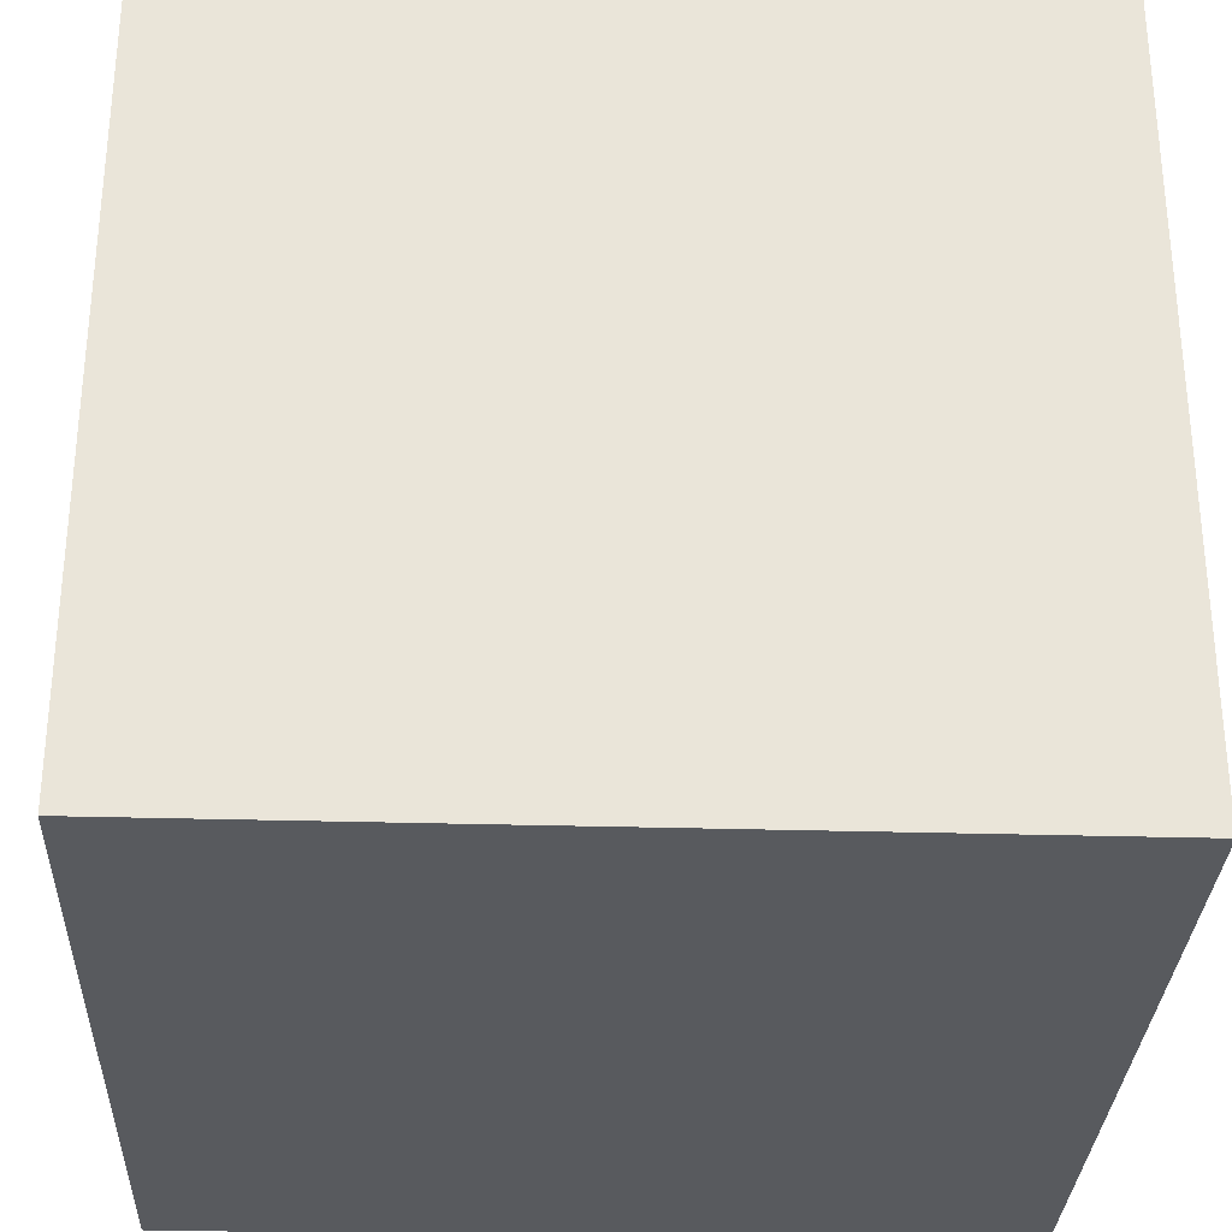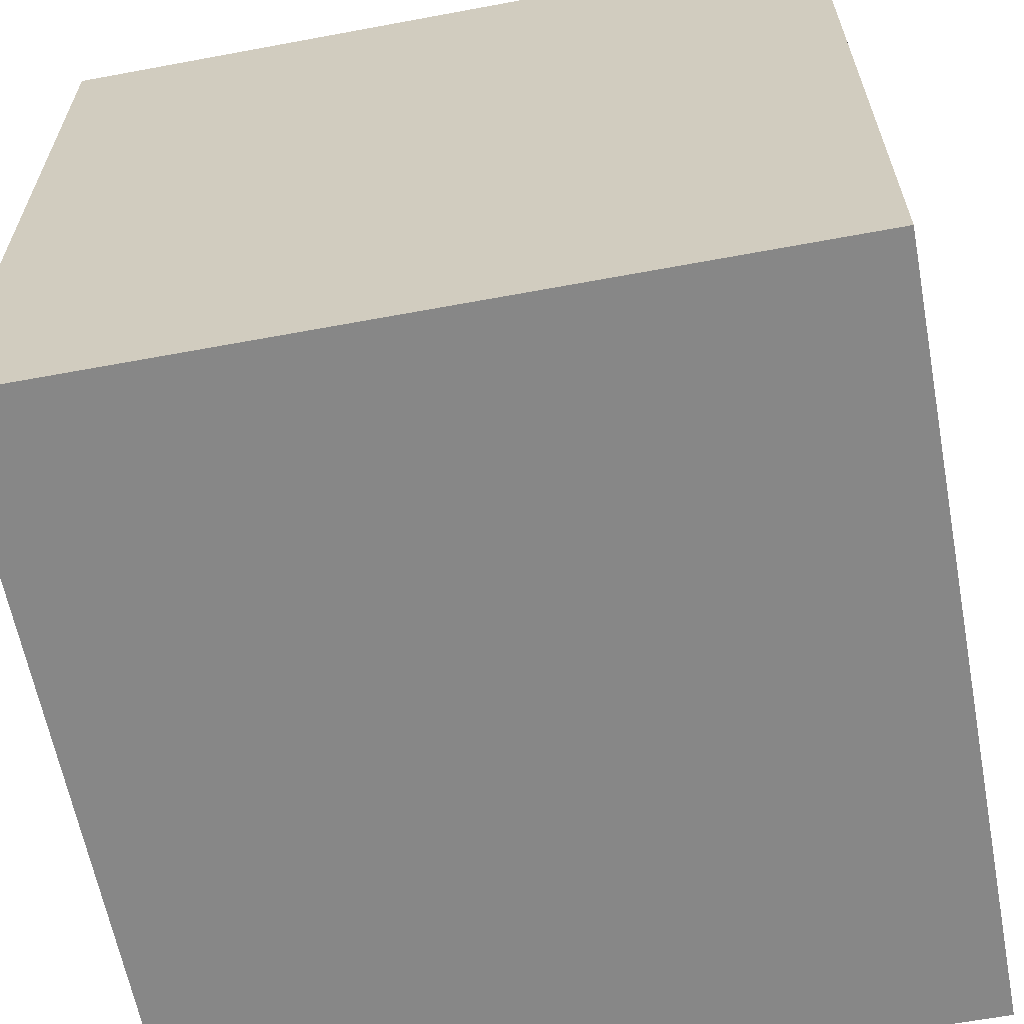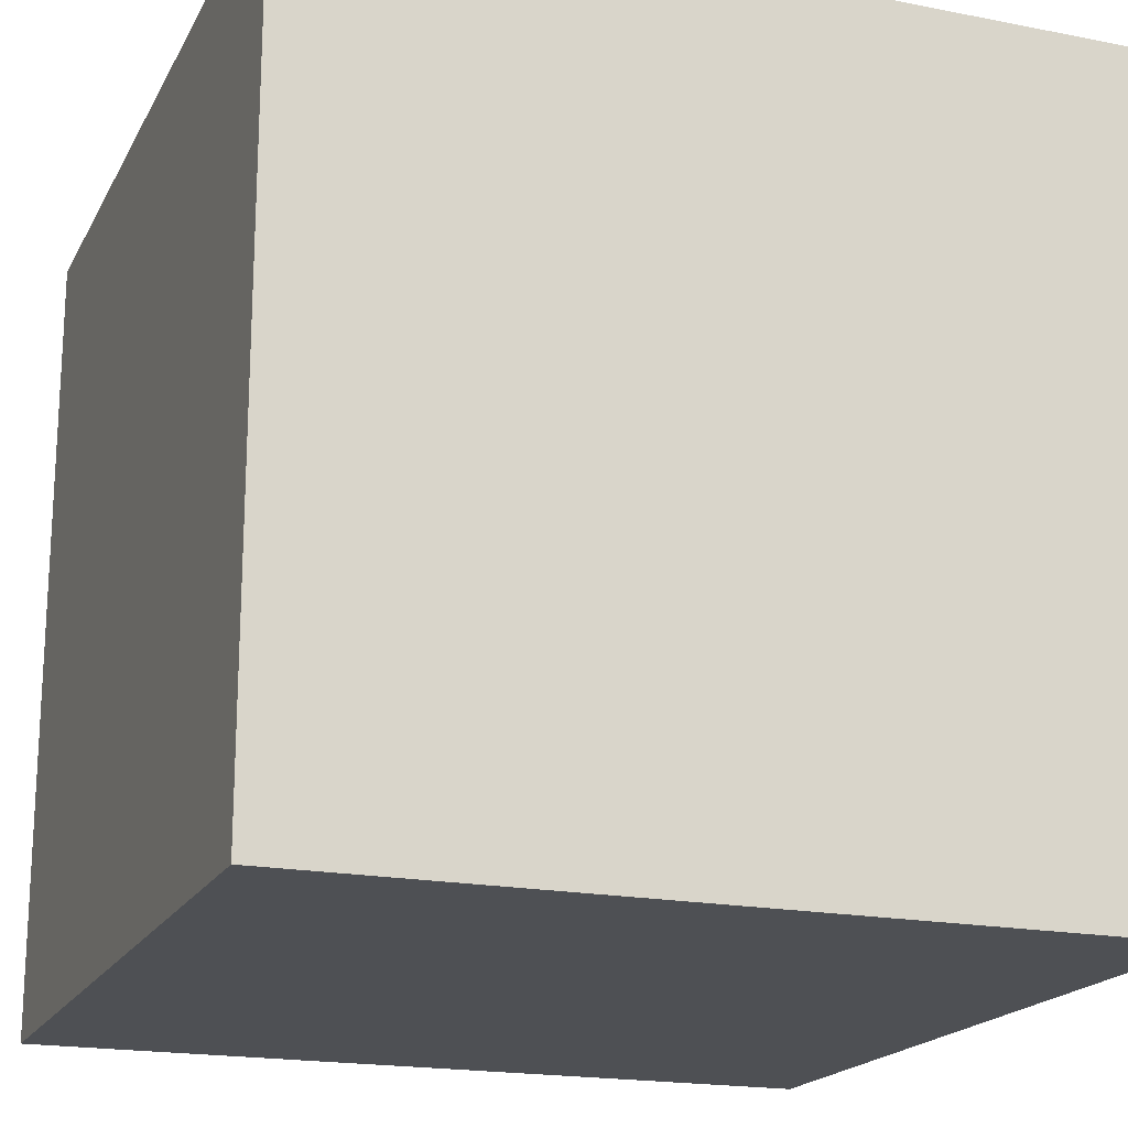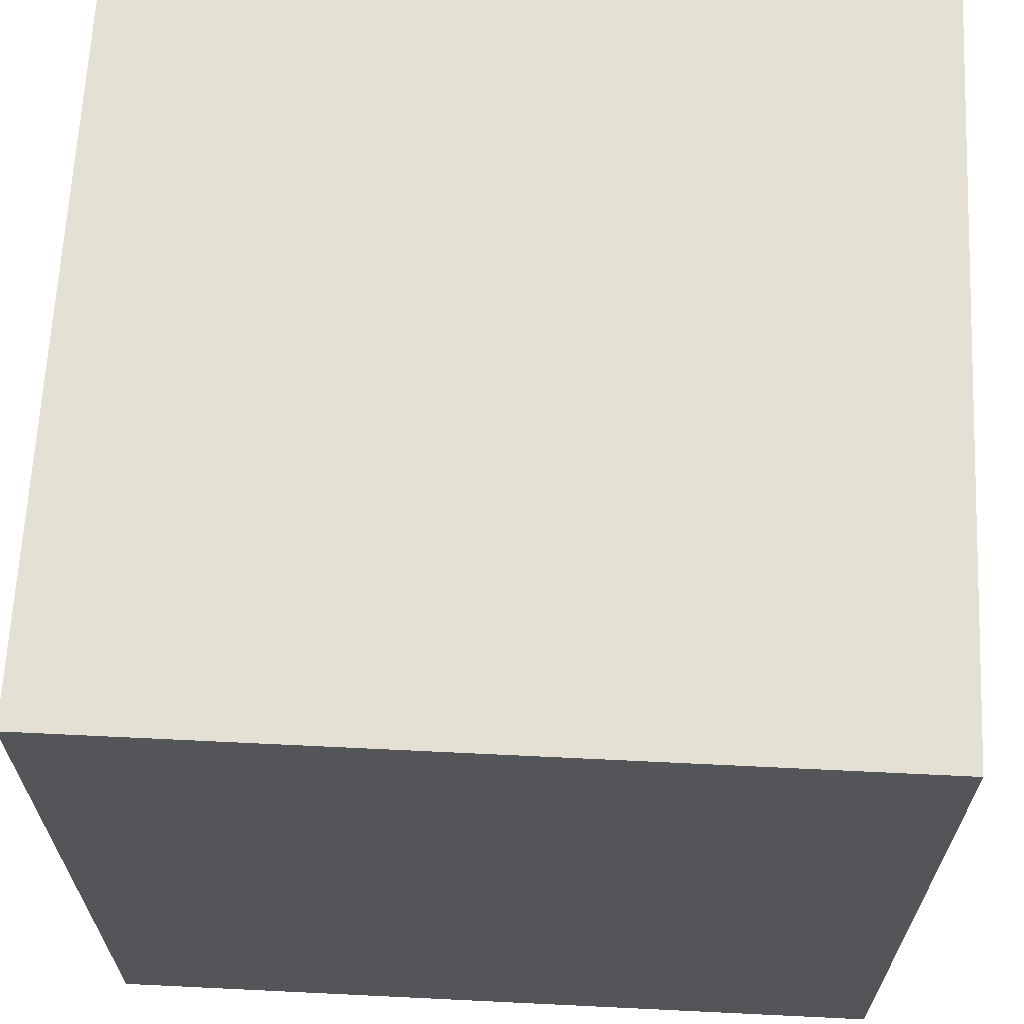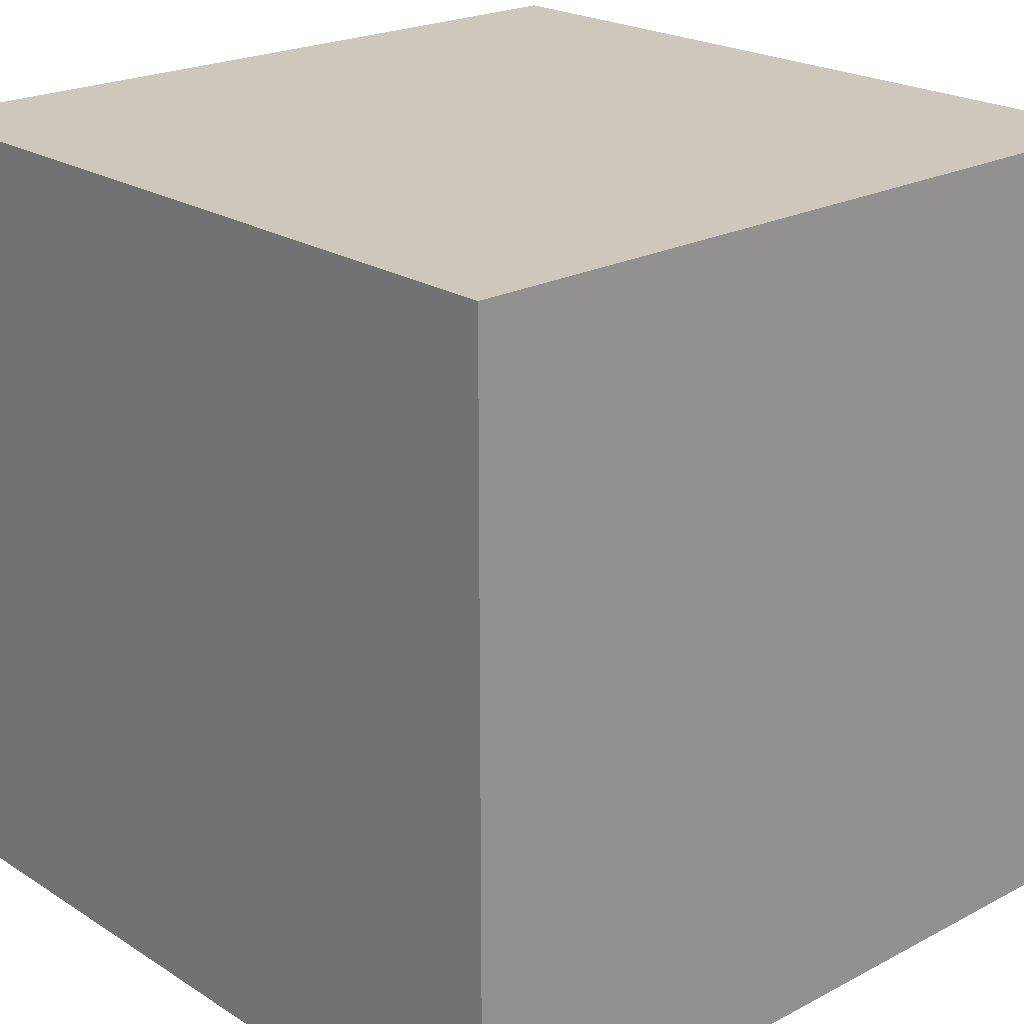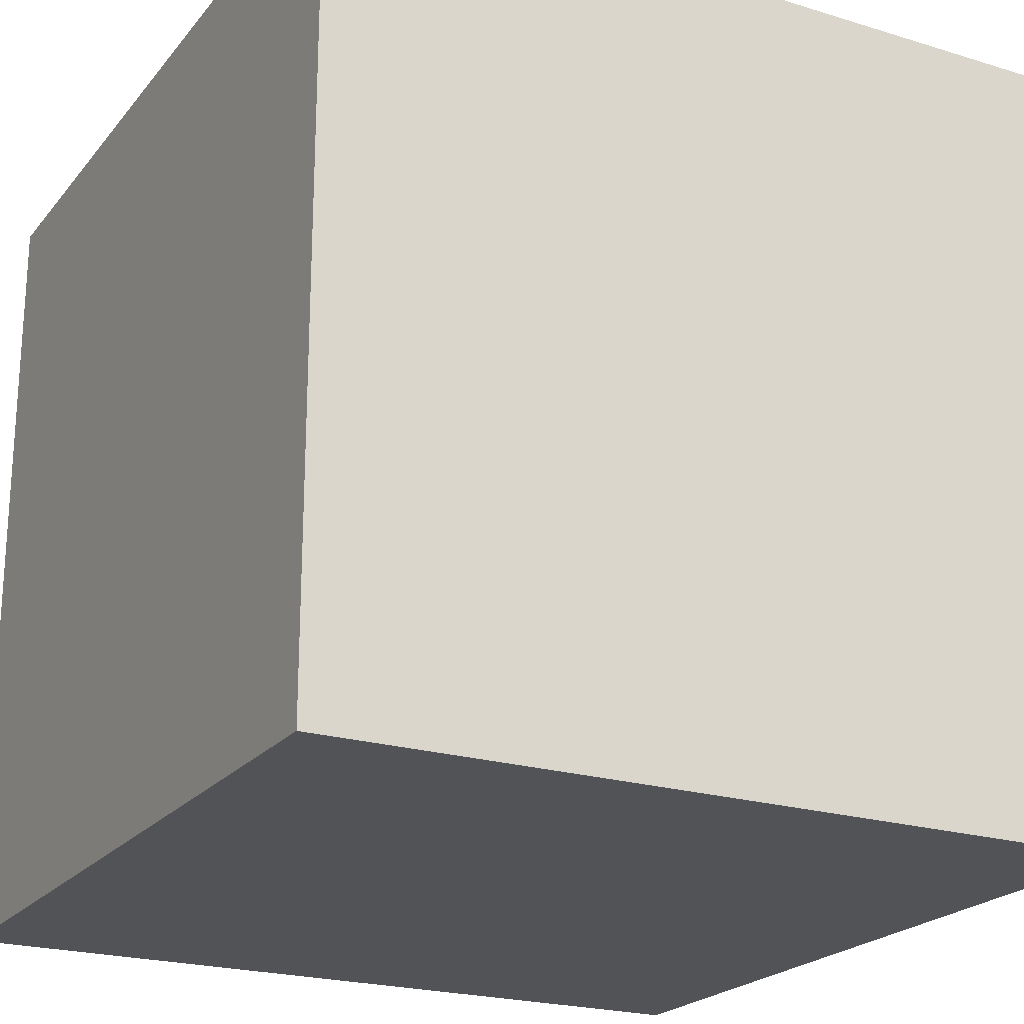
<metadata>
{"format":"obj","ext":"obj","renderer":"f3d","projection":"perspective","resolution":1024,"background":"white","views":[{"elev":-30.6,"azim":87.6,"up":"+Z"},{"elev":-62.3,"azim":100.7,"up":"+Z"},{"elev":-18.9,"azim":-20.5,"up":"+Y"},{"elev":65.3,"azim":2.8,"up":"+Z"},{"elev":22.0,"azim":47.6,"up":"+Z"},{"elev":-22.1,"azim":-28.1,"up":"+Z"}]}
</metadata>
<code>
o DirtBlock_Cube.002
v -0.5 -0.5 0.5
v -0.5 0.5 0.5
v -0.5 -0.5 -0.5
v -0.5 0.5 -0.5
v 0.5 -0.5 0.5
v 0.5 0.5 0.5
v 0.5 -0.5 -0.5
v 0.5 0.5 -0.5
f 2 3 1
f 4 7 3
f 8 5 7
f 7 1 3
f 4 6 8
f 6 1 5
f 2 4 3
f 4 8 7
f 8 6 5
f 7 5 1
f 4 2 6
f 6 2 1

</code>
